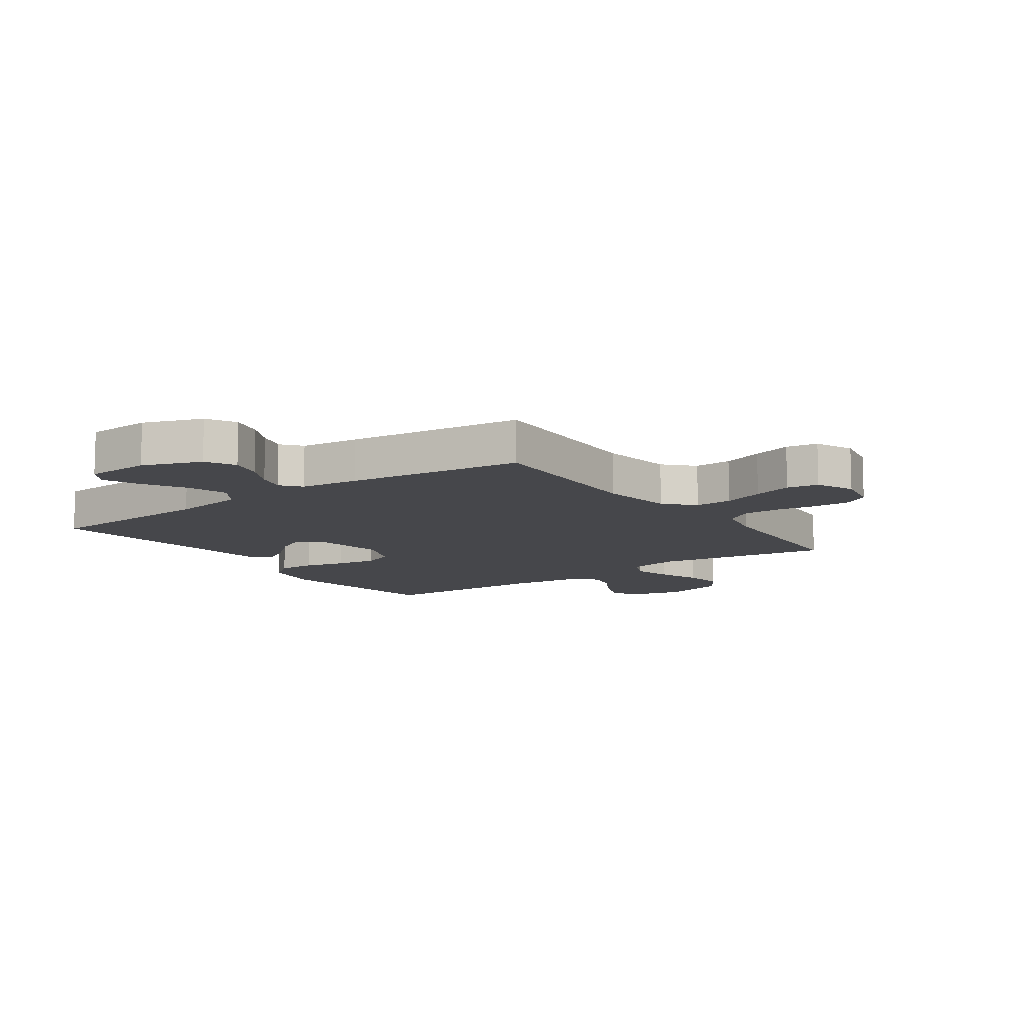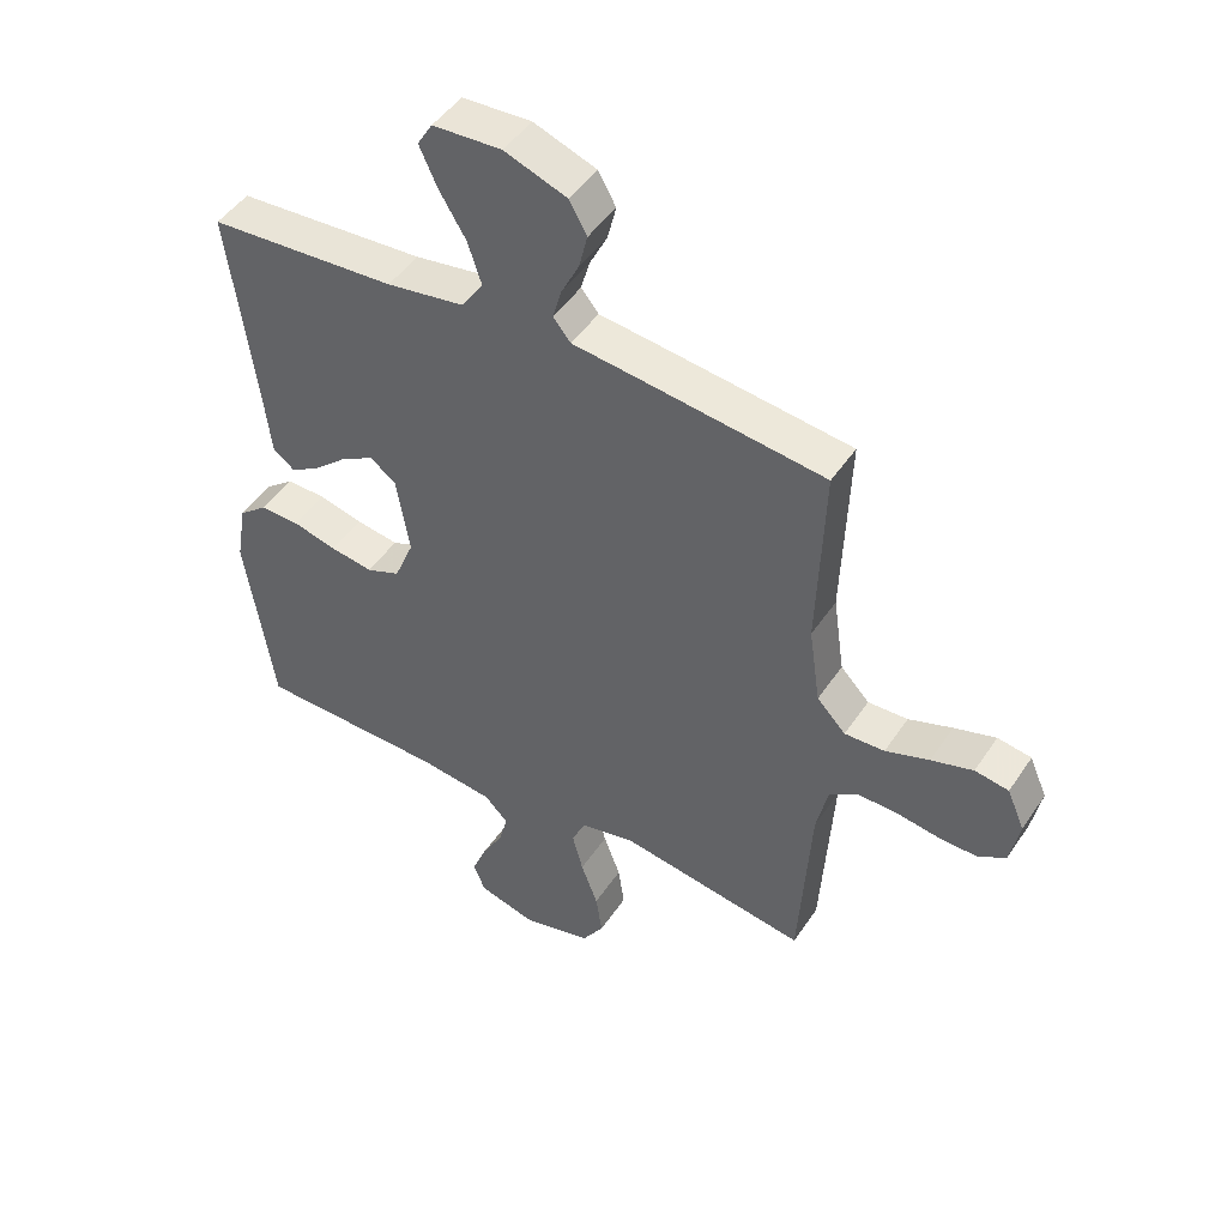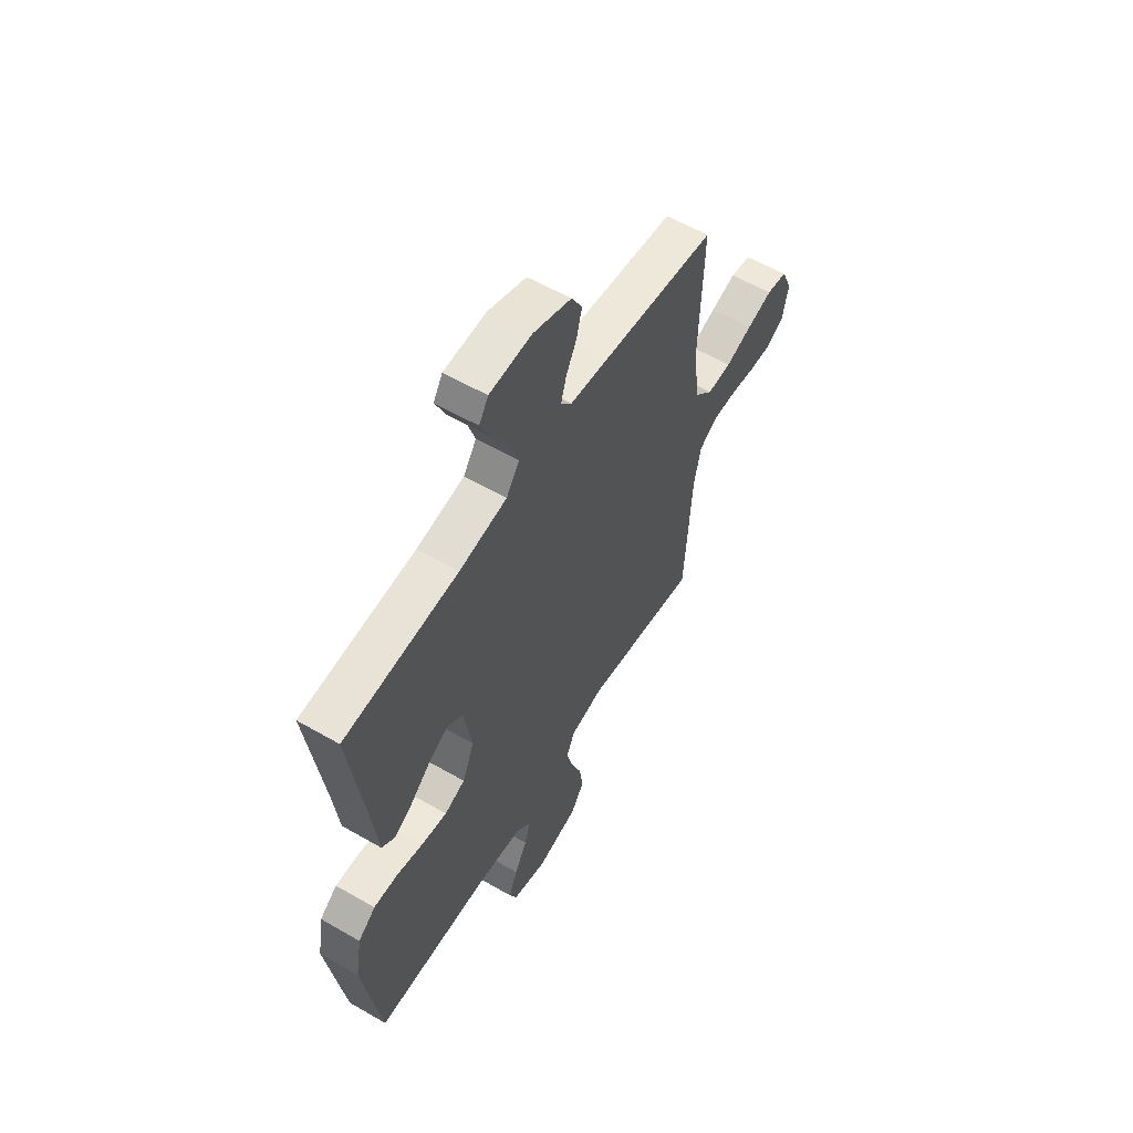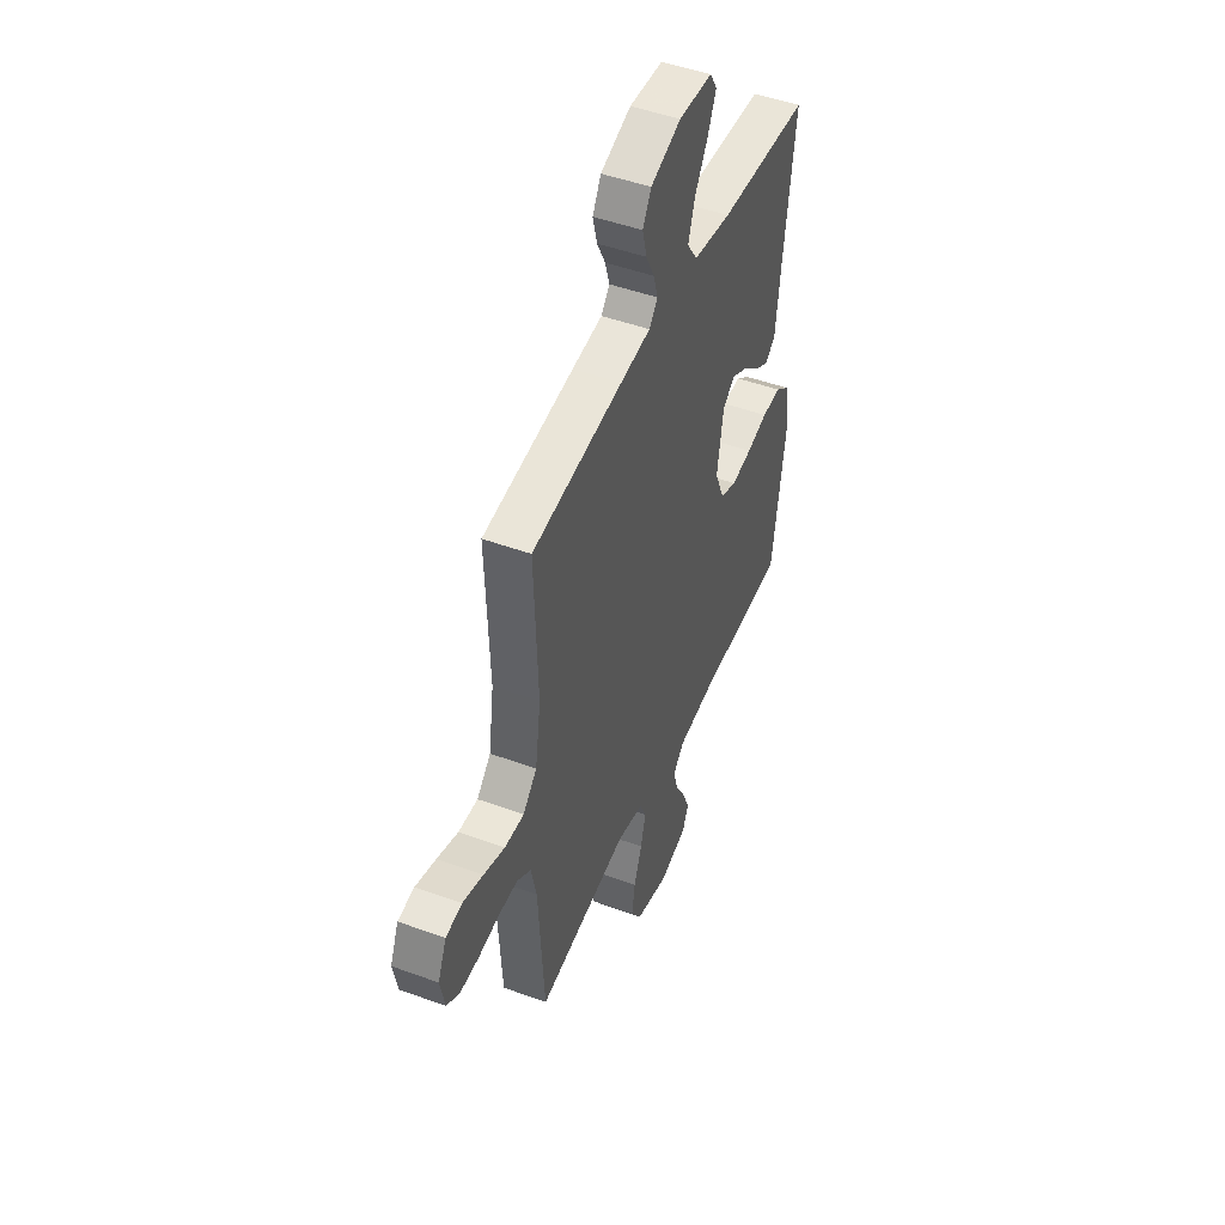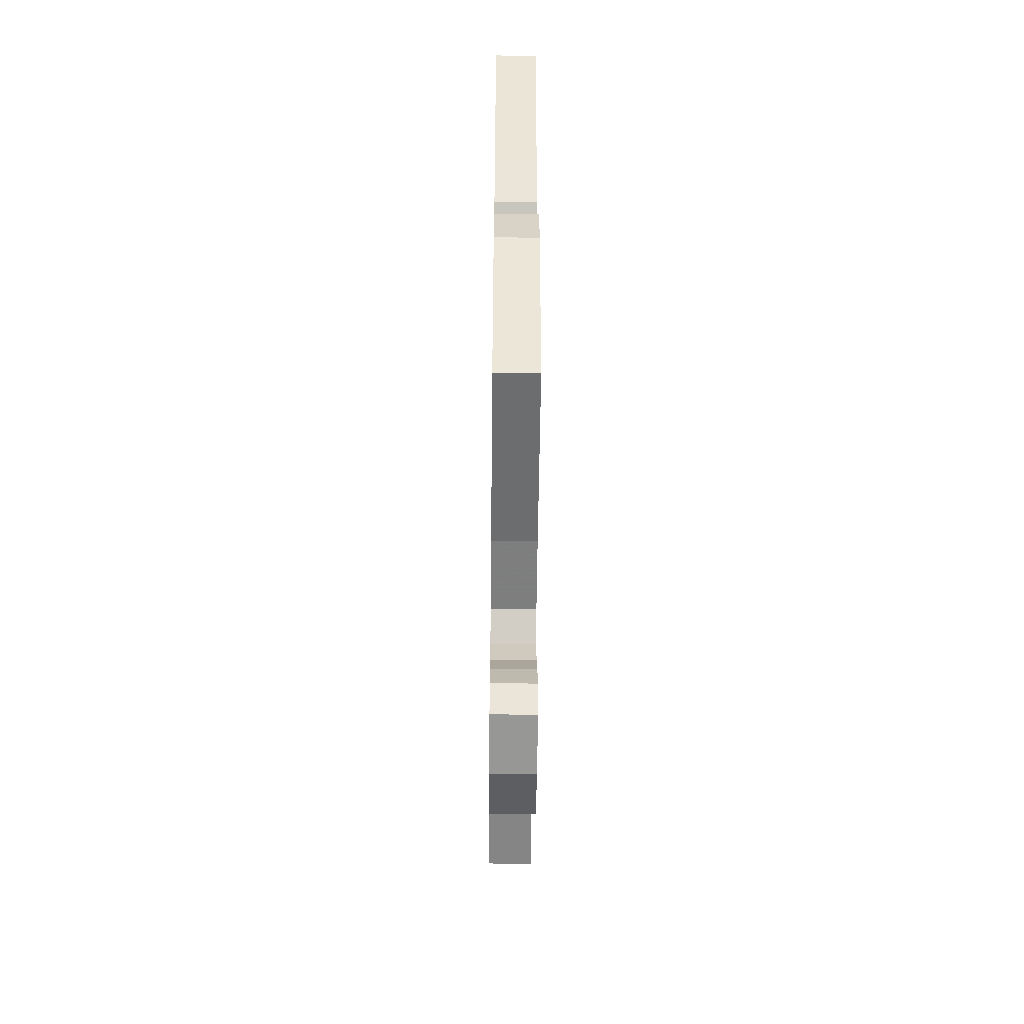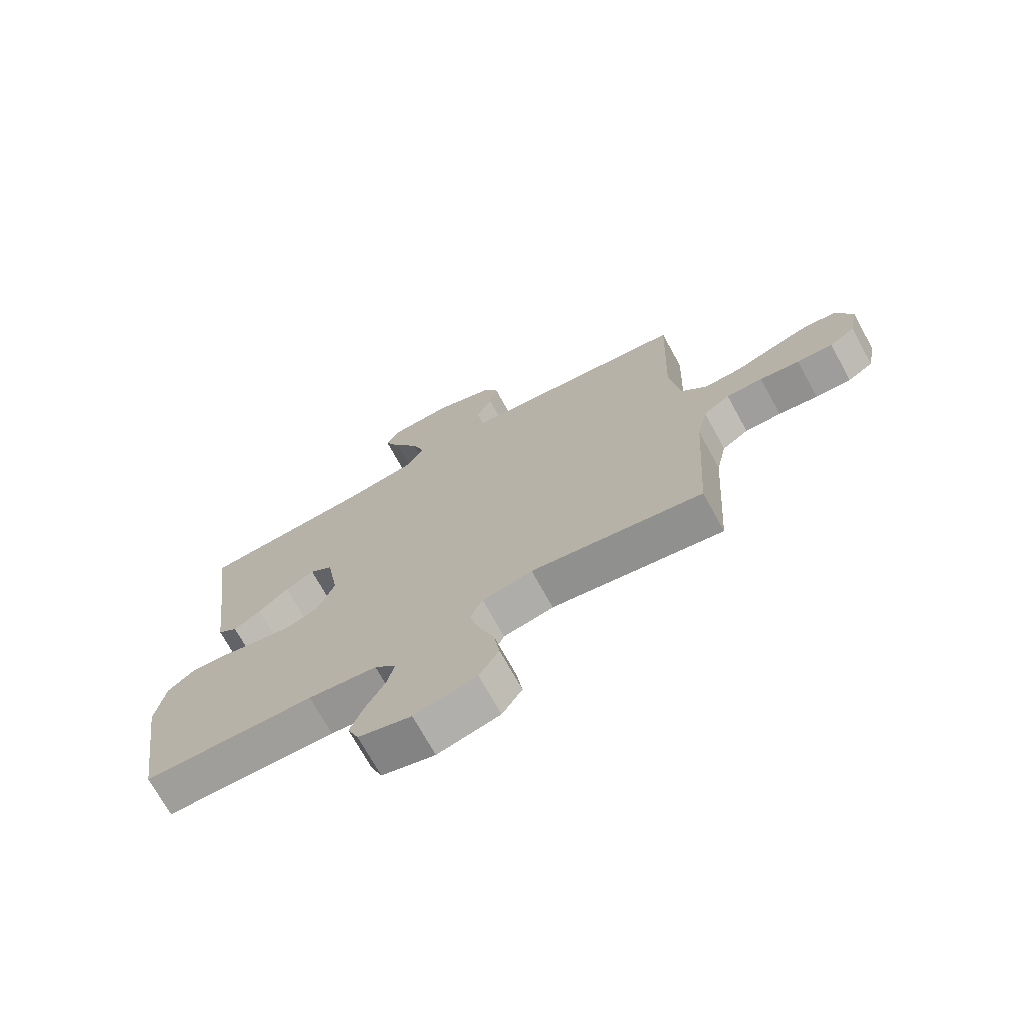
<metadata>
{"format":"obj","ext":"obj","renderer":"f3d","projection":"perspective","resolution":1024,"background":"white","views":[{"elev":-10.8,"azim":35.5,"up":"+Y"},{"elev":46.9,"azim":32.0,"up":"+Z"},{"elev":58.6,"azim":-59.2,"up":"+Z"},{"elev":47.7,"azim":112.4,"up":"+Z"},{"elev":-52.5,"azim":-90.6,"up":"+Z"},{"elev":-71.6,"azim":28.8,"up":"+Z"}]}
</metadata>
<code>
v -0.5 0.07 -0.5
v -0.545 0.07 -0.2
v -0.528 0.07 -0.101
v -0.482 0.07 -0.065
v -0.419 0.07 -0.067
v -0.349 0.07 -0.085
v -0.281 0.07 -0.096
v -0.227 0.07 -0.075
v -0.196 0.07 0
v -0.217 0.07 0.126
v -0.258 0.07 0.156
v -0.309 0.07 0.129
v -0.363 0.07 0.082
v -0.411 0.07 0.053
v -0.446 0.07 0.08
v -0.46 0.07 0.2
v -0.5 0.07 0.5
v -0.2 0.07 0.518
v -0.075 0.07 0.537
v -0.041 0.07 0.587
v -0.063 0.07 0.654
v -0.106 0.07 0.725
v -0.134 0.07 0.787
v -0.11 0.07 0.826
v 0 0.07 0.831
v 0.1 0.07 0.794
v 0.128 0.07 0.744
v 0.114 0.07 0.688
v 0.086 0.07 0.633
v 0.072 0.07 0.584
v 0.1 0.07 0.55
v 0.2 0.07 0.538
v 0.5 0.07 0.5
v 0.489 0.07 0.2
v 0.507 0.07 0.076
v 0.553 0.07 0.028
v 0.617 0.07 0.03
v 0.687 0.07 0.054
v 0.754 0.07 0.074
v 0.808 0.07 0.065
v 0.836 0.07 0
v 0.821 0.07 -0.075
v 0.777 0.07 -0.102
v 0.715 0.07 -0.1
v 0.646 0.07 -0.089
v 0.583 0.07 -0.088
v 0.537 0.07 -0.119
v 0.519 0.07 -0.2
v 0.5 0.07 -0.5
v 0.2 0.07 -0.451
v 0.112 0.07 -0.469
v 0.09 0.07 -0.517
v 0.107 0.07 -0.582
v 0.134 0.07 -0.654
v 0.144 0.07 -0.722
v 0.109 0.07 -0.775
v 0 0.07 -0.802
v -0.093 0.07 -0.776
v -0.112 0.07 -0.73
v -0.089 0.07 -0.673
v -0.055 0.07 -0.613
v -0.041 0.07 -0.56
v -0.079 0.07 -0.522
v -0.2 0.07 -0.507
v -0.5 0 -0.5
v -0.545 0 -0.2
v -0.528 0 -0.101
v -0.482 0 -0.065
v -0.419 0 -0.067
v -0.349 0 -0.085
v -0.281 0 -0.096
v -0.227 0 -0.075
v -0.196 0 0
v -0.217 0 0.126
v -0.258 0 0.156
v -0.309 0 0.129
v -0.363 0 0.082
v -0.411 0 0.053
v -0.446 0 0.08
v -0.46 0 0.2
v -0.5 0 0.5
v -0.2 0 0.518
v -0.075 0 0.537
v -0.041 0 0.587
v -0.063 0 0.654
v -0.106 0 0.725
v -0.134 0 0.787
v -0.11 0 0.826
v 0 0 0.831
v 0.1 0 0.794
v 0.128 0 0.744
v 0.114 0 0.688
v 0.086 0 0.633
v 0.072 0 0.584
v 0.1 0 0.55
v 0.2 0 0.538
v 0.5 0 0.5
v 0.489 0 0.2
v 0.507 0 0.076
v 0.553 0 0.028
v 0.617 0 0.03
v 0.687 0 0.054
v 0.754 0 0.074
v 0.808 0 0.065
v 0.836 0 0
v 0.821 0 -0.075
v 0.777 0 -0.102
v 0.715 0 -0.1
v 0.646 0 -0.089
v 0.583 0 -0.088
v 0.537 0 -0.119
v 0.519 0 -0.2
v 0.5 0 -0.5
v 0.2 0 -0.451
v 0.112 0 -0.469
v 0.09 0 -0.517
v 0.107 0 -0.582
v 0.134 0 -0.654
v 0.144 0 -0.722
v 0.109 0 -0.775
v 0 0 -0.802
v -0.093 0 -0.776
v -0.112 0 -0.73
v -0.089 0 -0.673
v -0.055 0 -0.613
v -0.041 0 -0.56
v -0.079 0 -0.522
v -0.2 0 -0.507
f 59 60 61
f 58 59 61
f 57 58 61
f 56 57 61
f 55 56 61
f 54 55 61
f 53 54 61
f 52 53 61 62
f 51 52 62 63
f 48 49 50
f 47 48 50 51
f 43 44 45
f 42 43 45
f 41 42 45
f 40 41 45
f 39 40 45
f 38 39 45
f 37 38 45
f 36 37 45 46
f 35 36 46 47
f 31 32 33 34
f 31 34 35
f 27 28 29
f 26 27 29
f 25 26 29
f 24 25 29
f 23 24 29
f 22 23 29
f 21 22 29
f 20 21 29 30
f 19 20 30 31
f 16 17 18
f 18 19 31
f 16 18 31
f 15 16 31
f 14 15 31
f 13 14 31
f 12 13 31
f 4 5 6
f 3 4 6
f 2 3 6
f 1 2 6
f 64 1 6
f 64 6 7
f 63 64 7 8
f 51 63 8 9
f 47 51 9 10
f 35 47 10 11
f 31 35 11
f 11 12 31
f 125 124 123
f 125 123 122
f 125 122 121
f 125 121 120
f 125 120 119
f 125 119 118
f 125 118 117
f 126 125 117 116
f 127 126 116 115
f 114 113 112
f 115 114 112 111
f 109 108 107
f 109 107 106
f 109 106 105
f 109 105 104
f 109 104 103
f 109 103 102
f 109 102 101
f 110 109 101 100
f 111 110 100 99
f 98 97 96 95
f 99 98 95
f 93 92 91
f 93 91 90
f 93 90 89
f 93 89 88
f 93 88 87
f 93 87 86
f 93 86 85
f 94 93 85 84
f 95 94 84 83
f 82 81 80
f 95 83 82
f 95 82 80
f 95 80 79
f 95 79 78
f 95 78 77
f 95 77 76
f 70 69 68
f 70 68 67
f 70 67 66
f 70 66 65
f 70 65 128
f 71 70 128
f 72 71 128 127
f 73 72 127 115
f 74 73 115 111
f 75 74 111 99
f 75 99 95
f 95 76 75
f 1 65 66 2
f 2 66 67 3
f 3 67 68 4
f 4 68 69 5
f 5 69 70 6
f 6 70 71 7
f 7 71 72 8
f 8 72 73 9
f 9 73 74 10
f 10 74 75 11
f 11 75 76 12
f 12 76 77 13
f 13 77 78 14
f 14 78 79 15
f 15 79 80 16
f 16 80 81 17
f 17 81 82 18
f 18 82 83 19
f 19 83 84 20
f 20 84 85 21
f 21 85 86 22
f 22 86 87 23
f 23 87 88 24
f 24 88 89 25
f 25 89 90 26
f 26 90 91 27
f 27 91 92 28
f 28 92 93 29
f 29 93 94 30
f 30 94 95 31
f 31 95 96 32
f 32 96 97 33
f 33 97 98 34
f 34 98 99 35
f 35 99 100 36
f 36 100 101 37
f 37 101 102 38
f 38 102 103 39
f 39 103 104 40
f 40 104 105 41
f 41 105 106 42
f 42 106 107 43
f 43 107 108 44
f 44 108 109 45
f 45 109 110 46
f 46 110 111 47
f 47 111 112 48
f 48 112 113 49
f 49 113 114 50
f 50 114 115 51
f 51 115 116 52
f 52 116 117 53
f 53 117 118 54
f 54 118 119 55
f 55 119 120 56
f 56 120 121 57
f 57 121 122 58
f 58 122 123 59
f 59 123 124 60
f 60 124 125 61
f 61 125 126 62
f 62 126 127 63
f 63 127 128 64
f 64 128 65 1

</code>
